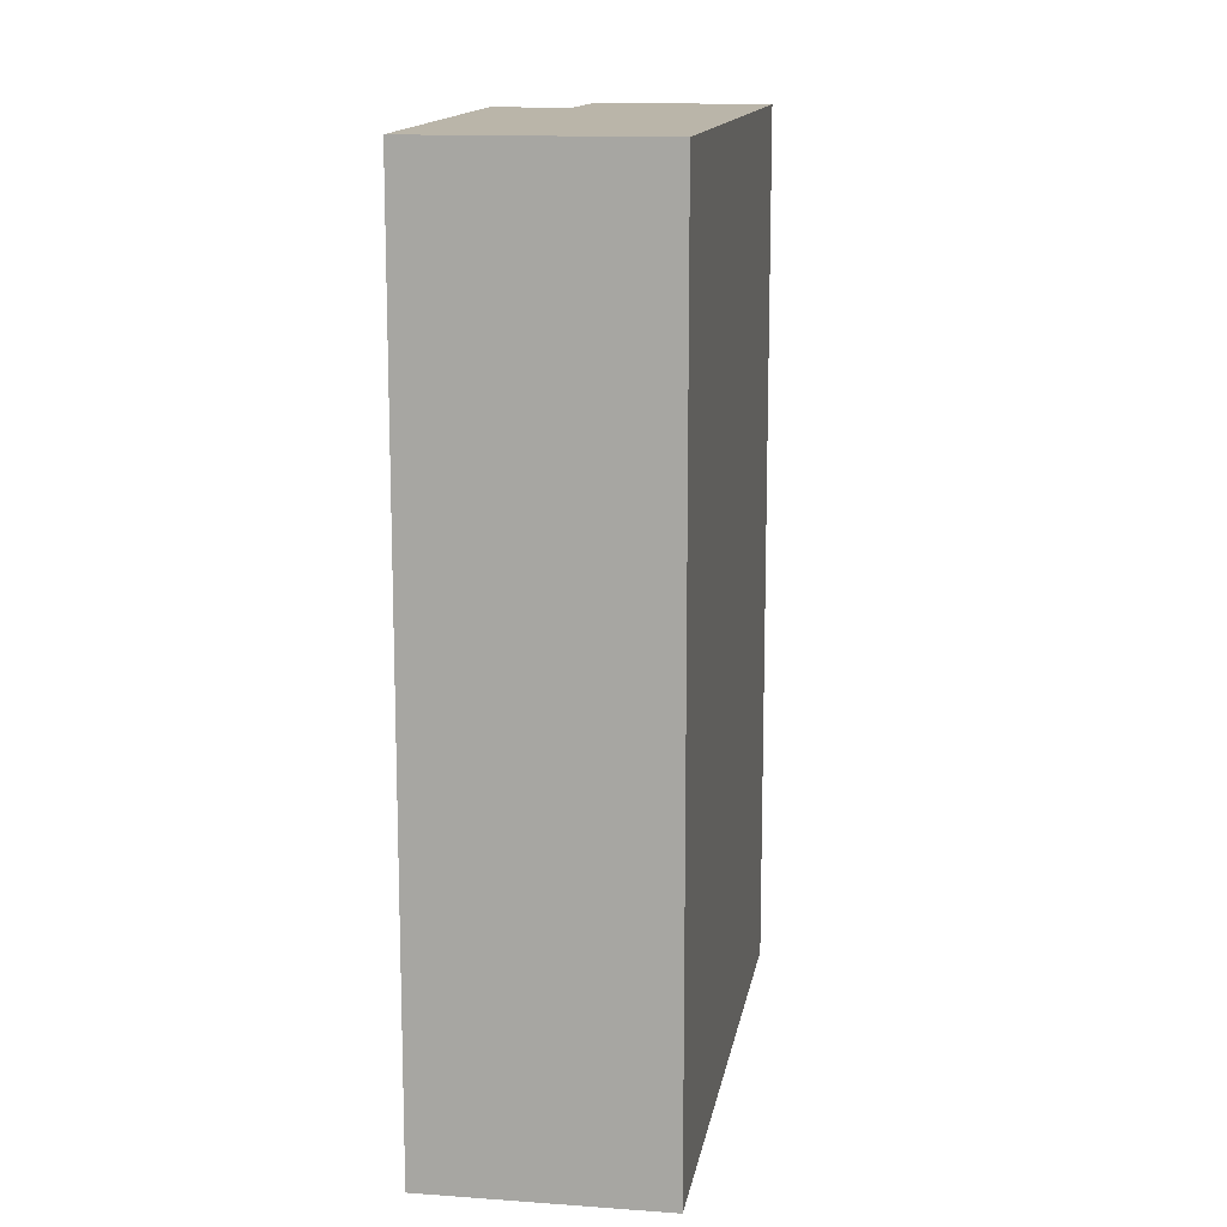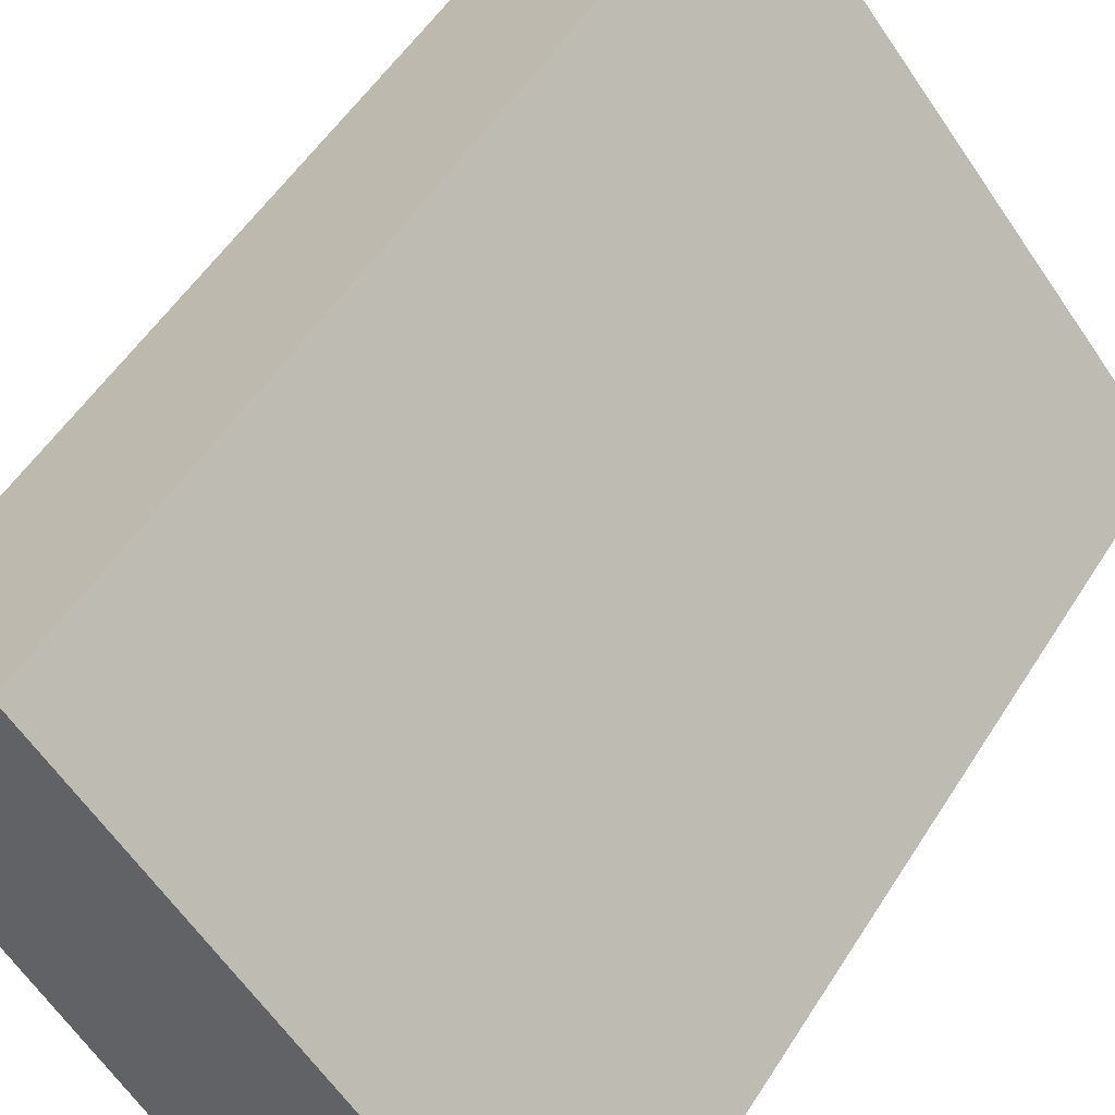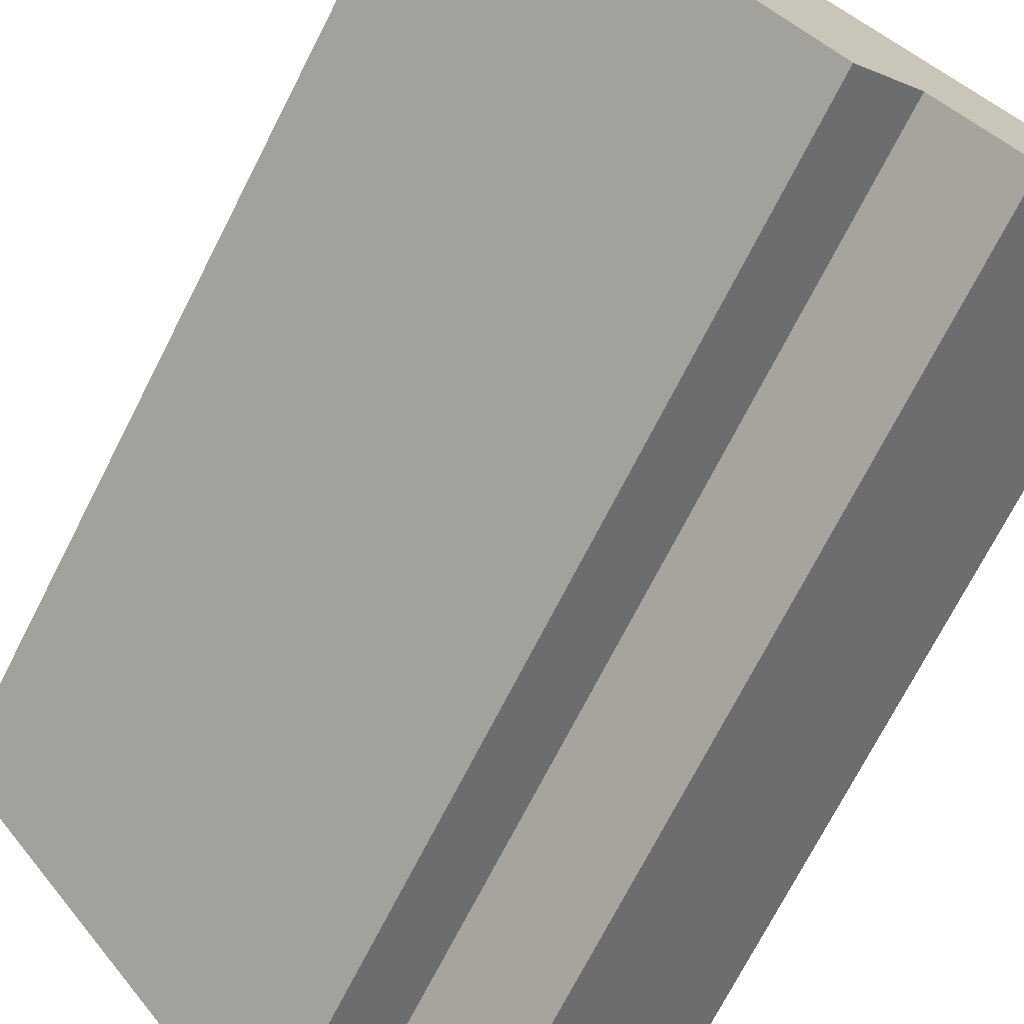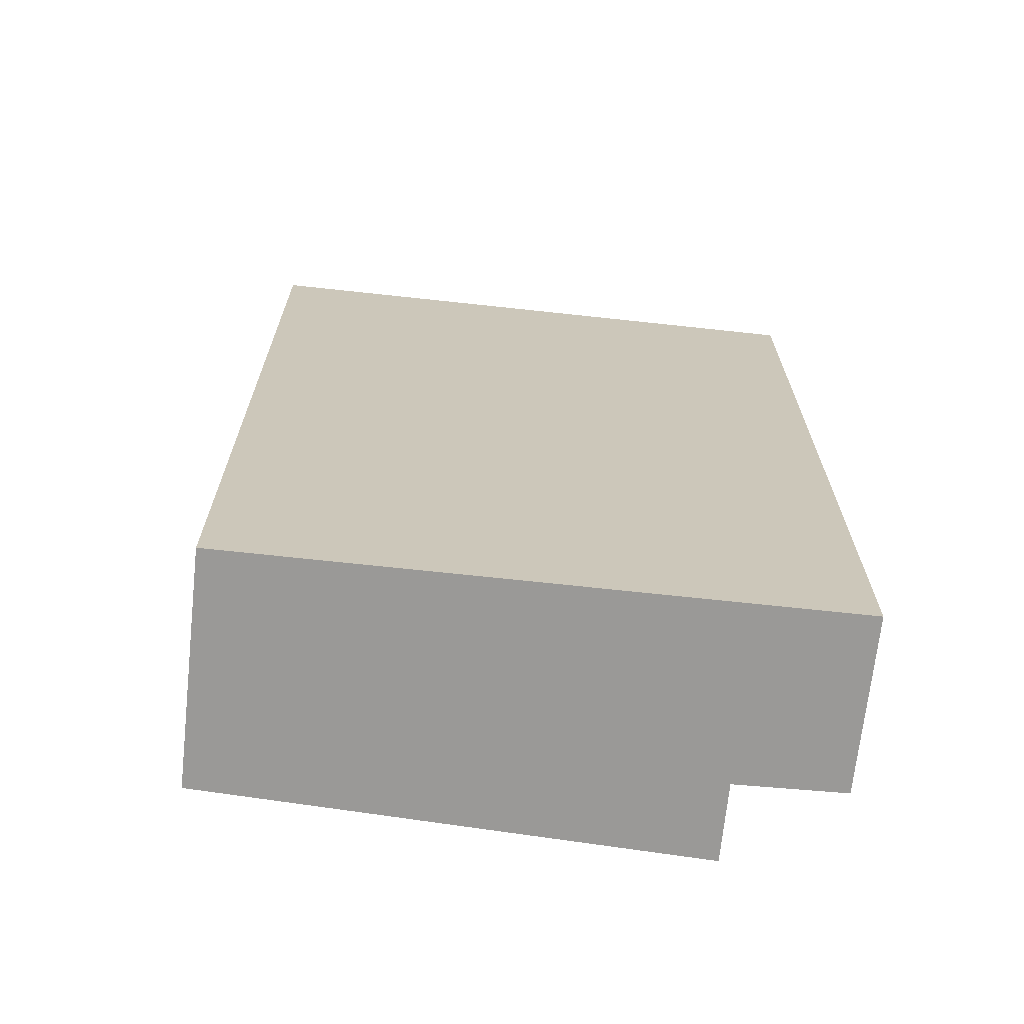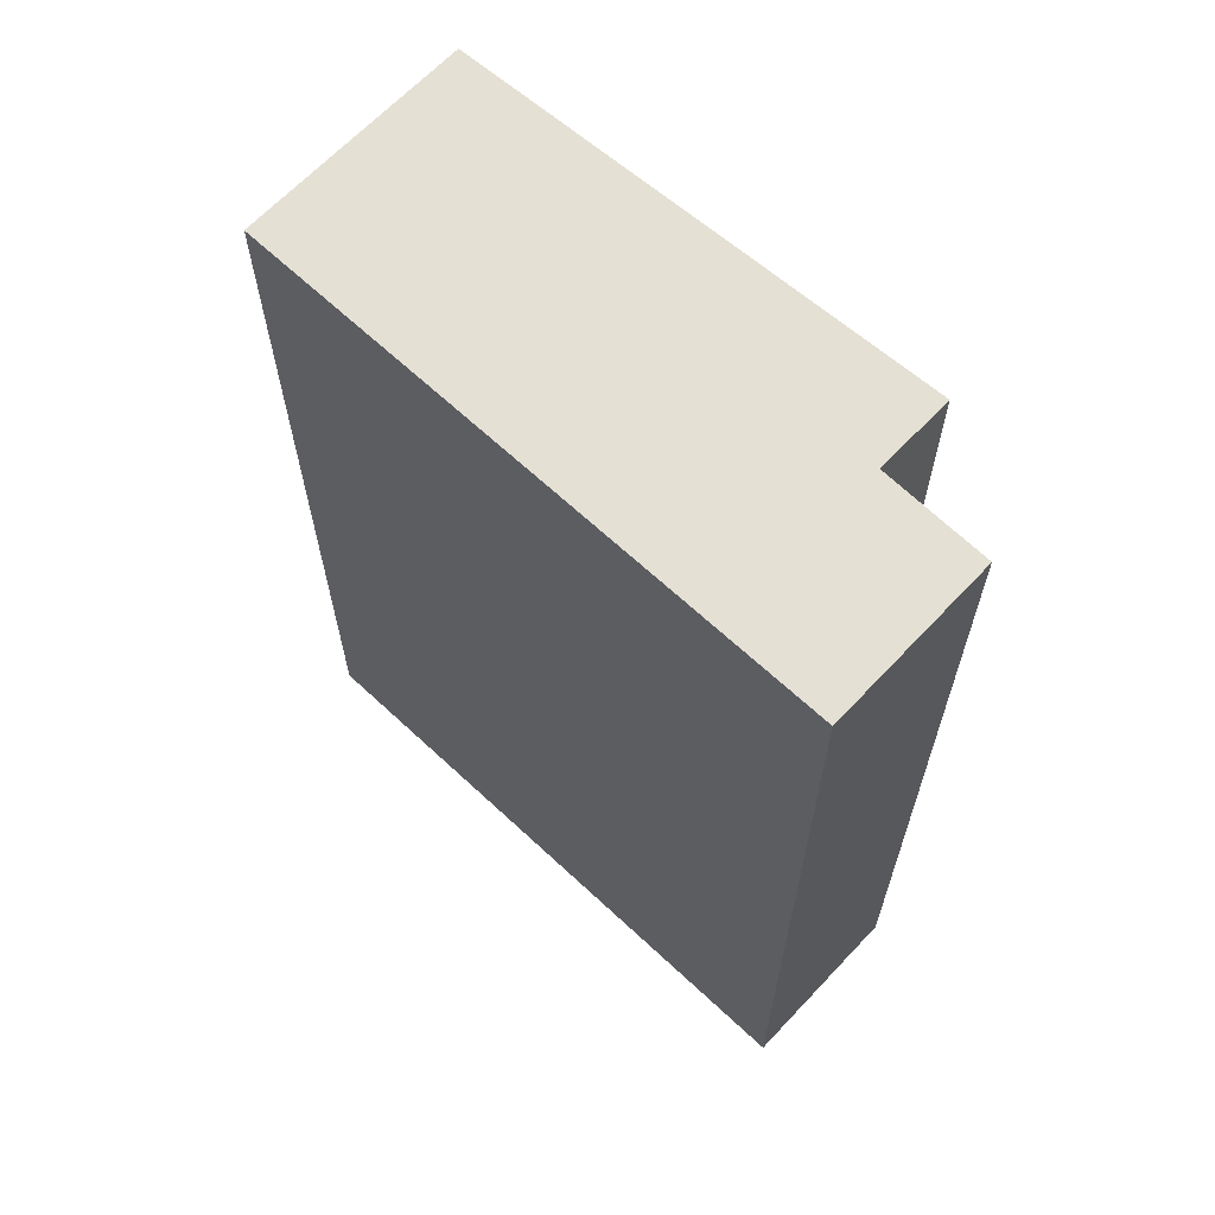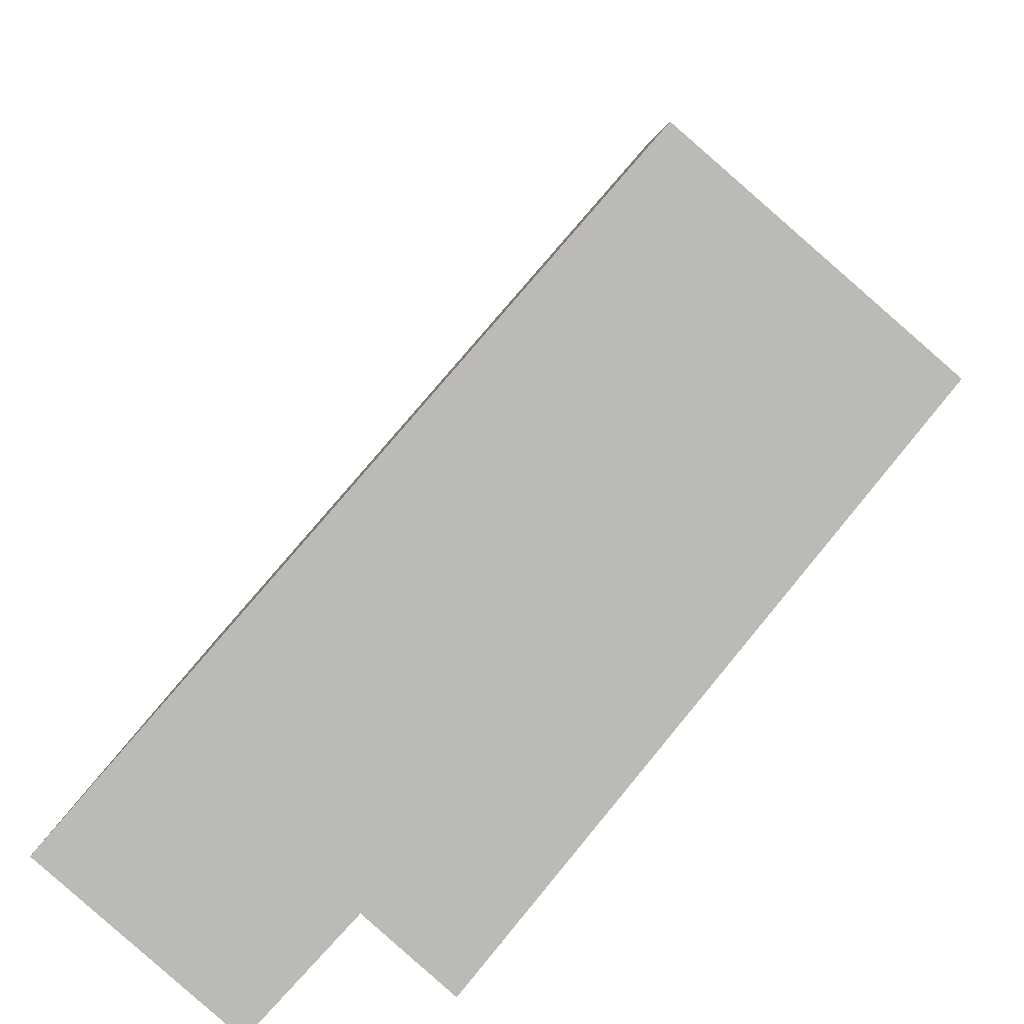
<metadata>
{"format":"obj","ext":"obj","renderer":"f3d","projection":"perspective","resolution":1024,"background":"white","views":[{"elev":13.6,"azim":-31.8,"up":"+Y"},{"elev":52.8,"azim":31.4,"up":"+Z"},{"elev":-72.7,"azim":-27.1,"up":"+Z"},{"elev":-69.0,"azim":42.7,"up":"+Y"},{"elev":65.4,"azim":92.1,"up":"+Y"},{"elev":6.2,"azim":-178.2,"up":"+Z"}]}
</metadata>
<code>
v  0.911 4.501 0.795
v  1.578 4.501 -1.985
v  0 4.501 2.756e-16
v  1.885 4.501 -1.713
v  2.943 4.501 -1.535
v  2.263 4.501 -2.128
v  1.578 1.215e-16 -1.985
v  0 0 0
v  2.263 1.303e-16 -2.128
v  1.885 1.049e-16 -1.713
v  0.911 -4.868e-17 0.795
v  2.943 9.399e-17 -1.535
g defaultobject
f 1 2 3
f 2 1 4
f 4 1 5
f 4 5 6
f 7 3 2
f 3 7 8
f 9 4 6
f 4 9 10
f 8 1 3
f 1 8 11
f 11 5 1
f 5 11 12
f 12 6 5
f 6 12 9
f 10 2 4
f 2 10 7
f 7 11 8
f 11 7 10
f 11 10 12
f 12 10 9

</code>
